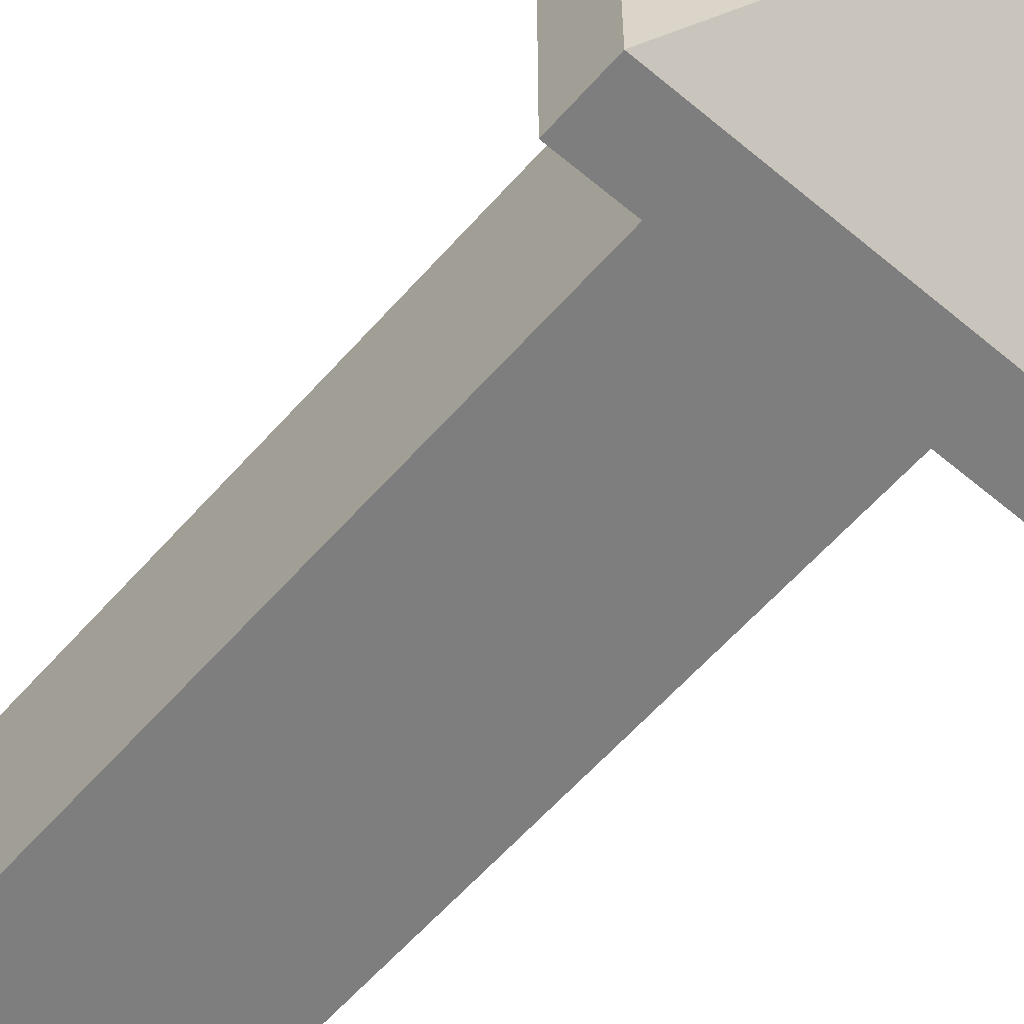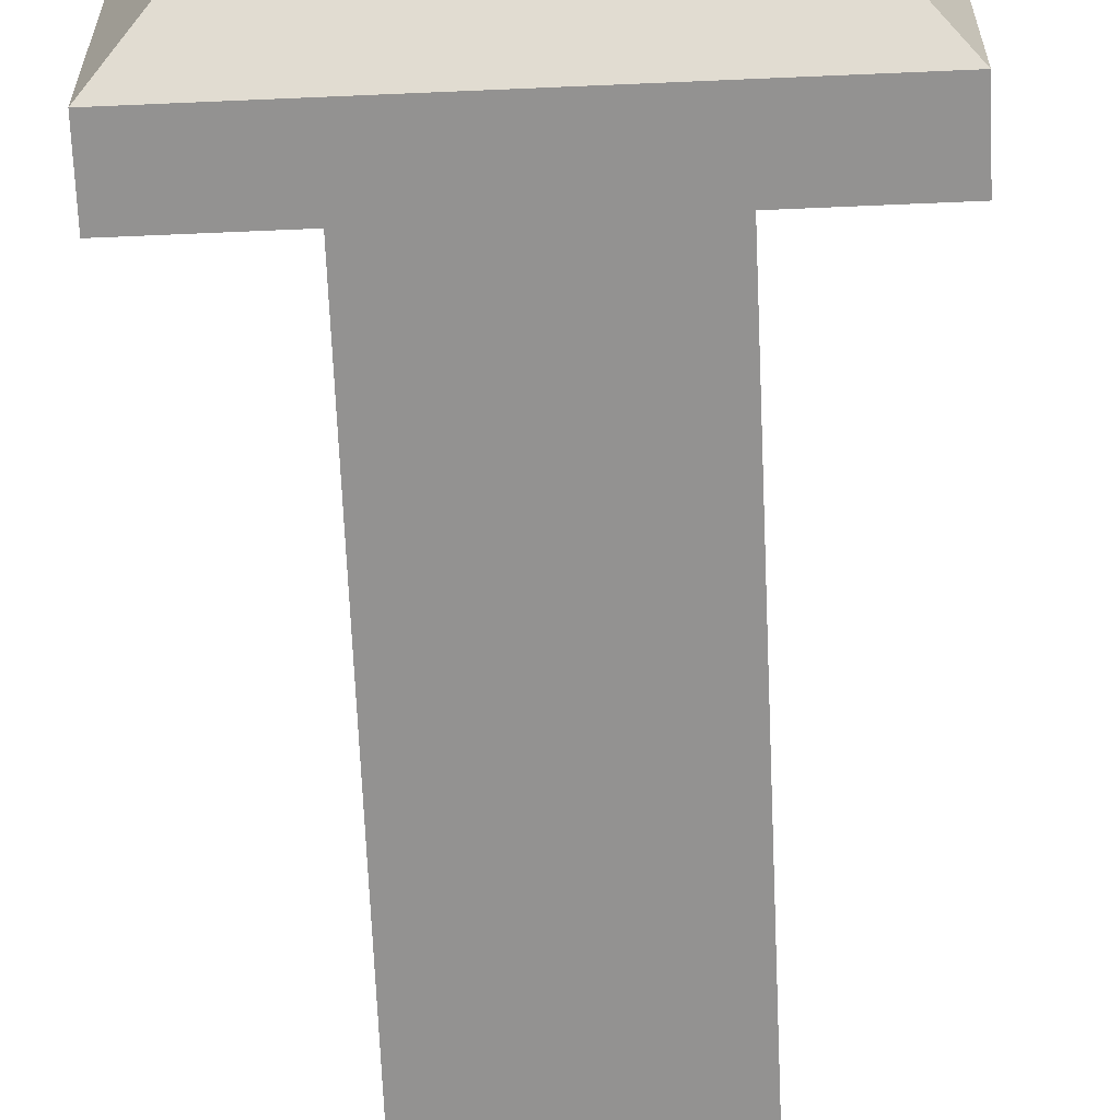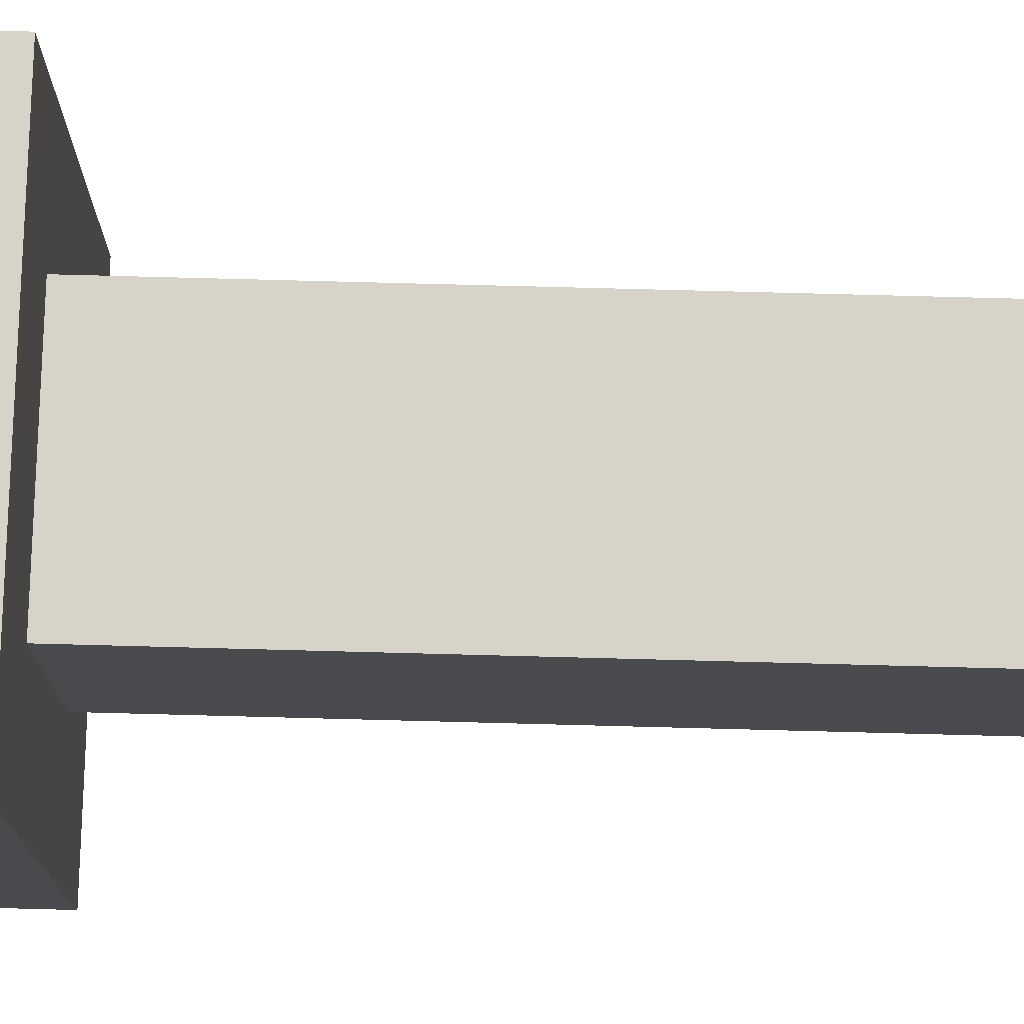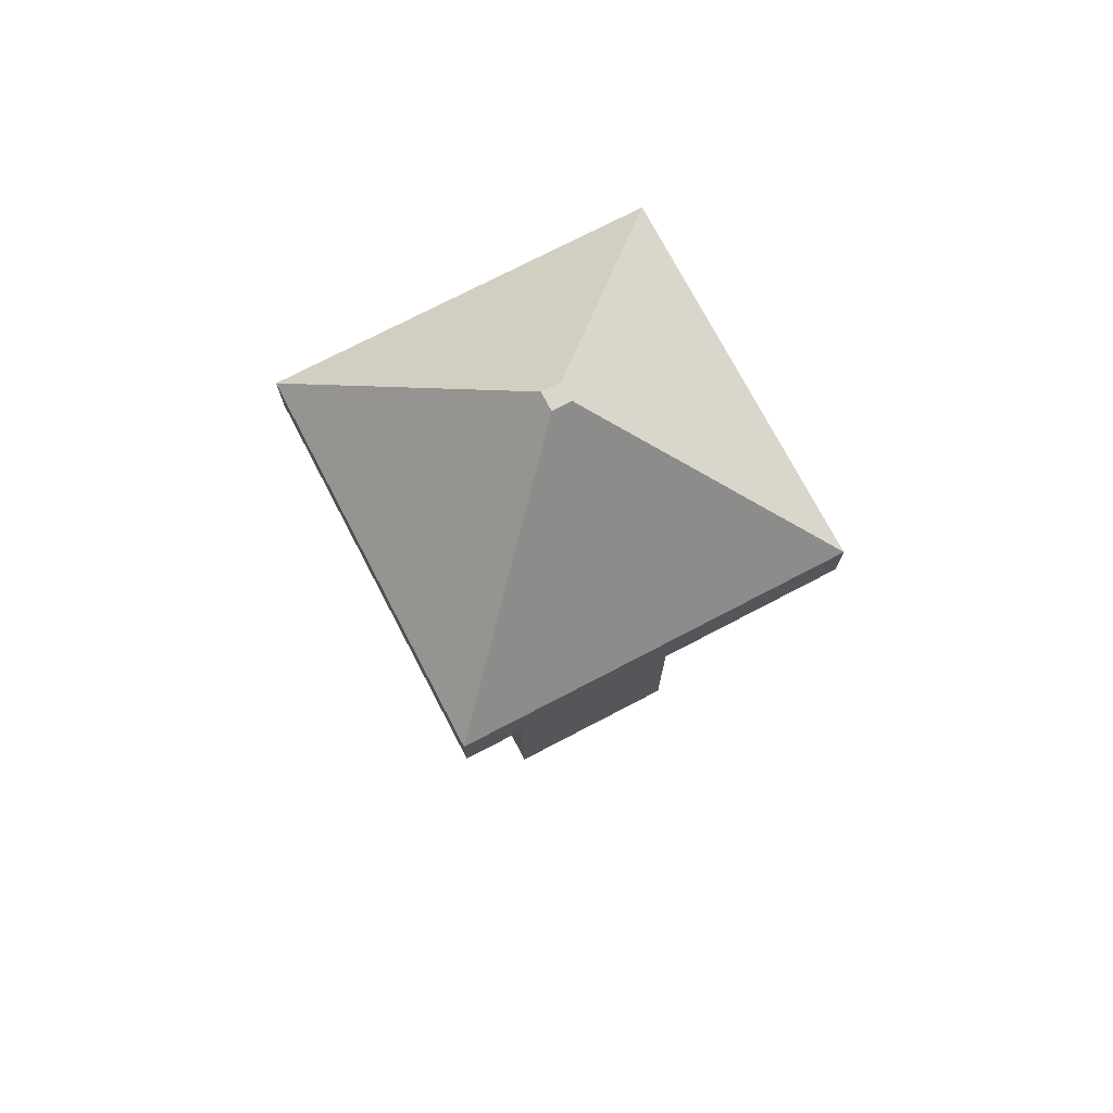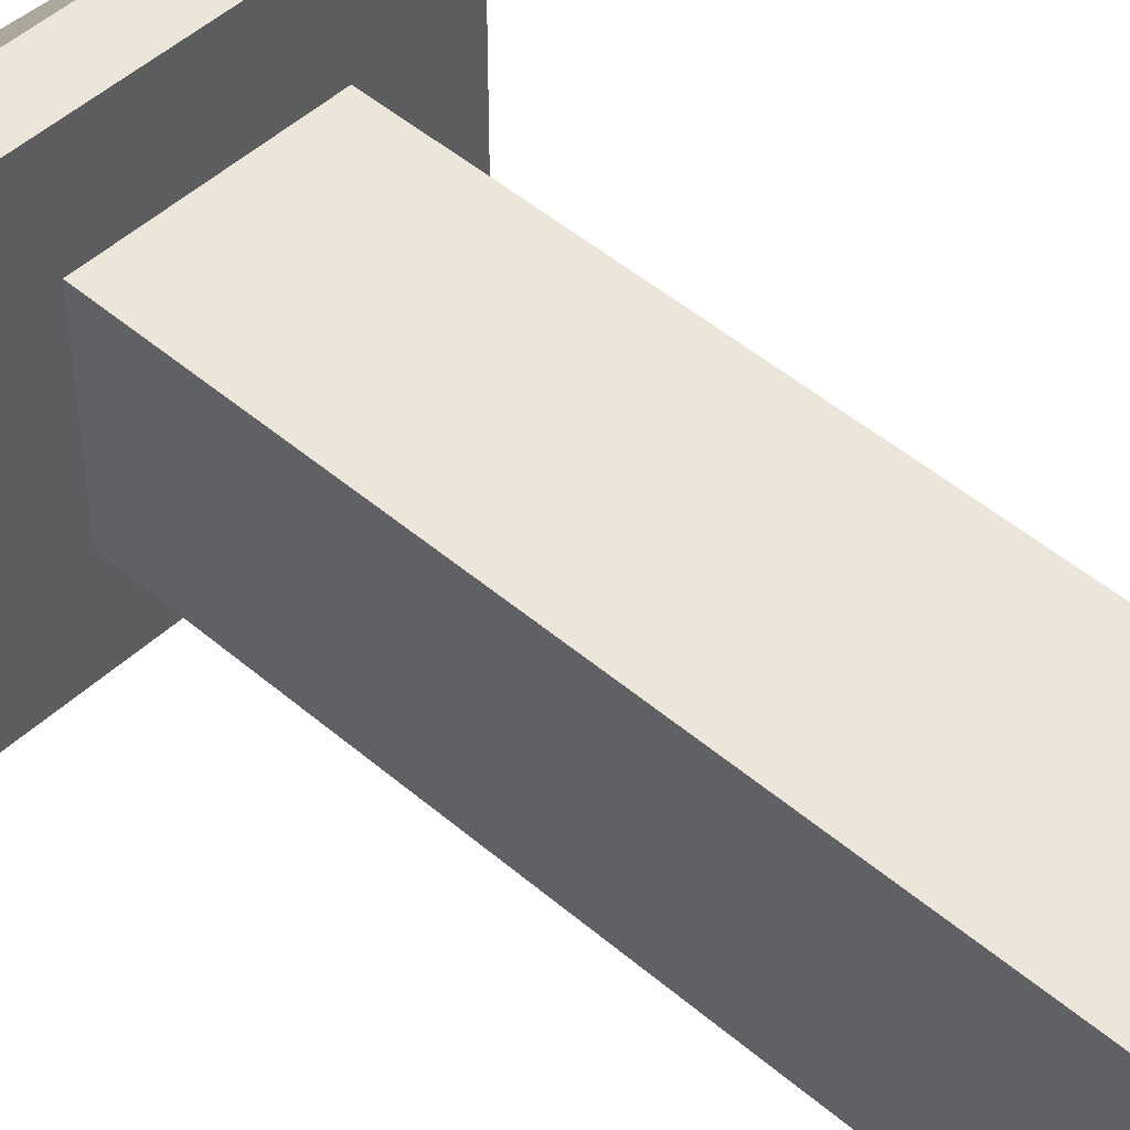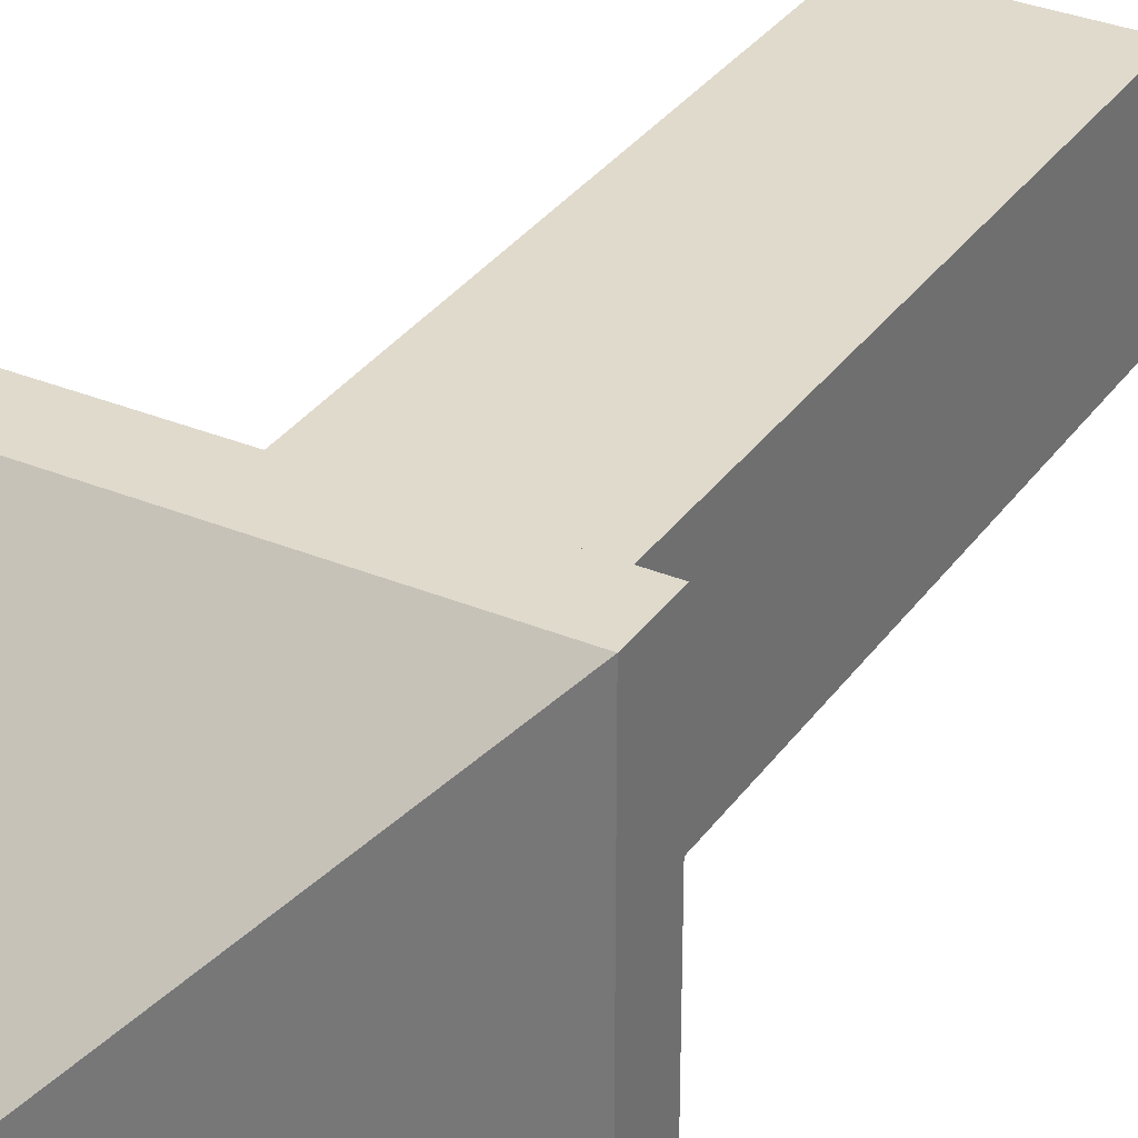
<metadata>
{"format":"obj","ext":"obj","renderer":"f3d","projection":"perspective","resolution":1024,"background":"white","views":[{"elev":-59.5,"azim":-40.9,"up":"+Y"},{"elev":-66.5,"azim":2.5,"up":"+Y"},{"elev":76.9,"azim":91.5,"up":"+Y"},{"elev":74.0,"azim":152.4,"up":"+Z"},{"elev":47.9,"azim":133.9,"up":"+Y"},{"elev":33.1,"azim":29.8,"up":"+Y"}]}
</metadata>
<code>
v 20 20 75
v -20 20 81
v 20 20 81
v -20 20 75
v 20 -20 75
v 20 -20 81
v -1 1 100
v 1 1 100
v -10 10 75
v -20 -20 75
v -10 -10 75
v 10 -10 75
v 10 10 75
v -20 -20 81
v 1 -1 100
v -1 -1 100
v 10 10 0
v -10 10 0
v -10 -10 0
v 10 -10 0
f 1 2 3
f 1 4 2
f 5 1 6
f 6 1 3
f 7 8 3
f 7 3 2
f 4 9 10
f 10 9 11
f 10 12 5
f 11 12 10
f 9 1 13
f 13 1 12
f 12 1 5
f 4 1 9
f 4 10 2
f 2 10 14
f 10 5 14
f 14 5 6
f 8 15 6
f 8 6 3
f 8 7 16
f 8 16 15
f 16 7 2
f 16 2 14
f 17 18 13
f 13 18 9
f 18 19 9
f 9 19 11
f 19 20 11
f 11 20 12
f 20 17 12
f 12 17 13
f 15 16 14
f 15 14 6
f 18 17 19
f 19 17 20

</code>
